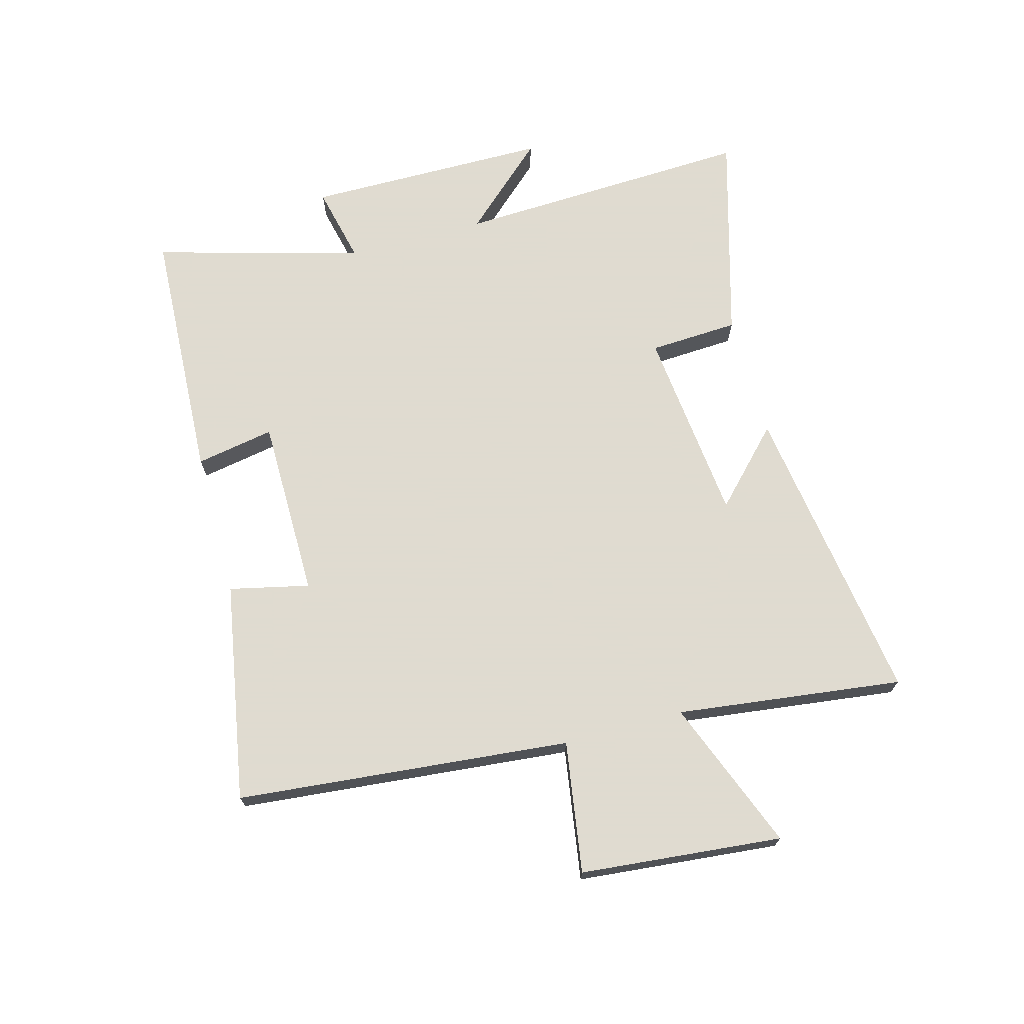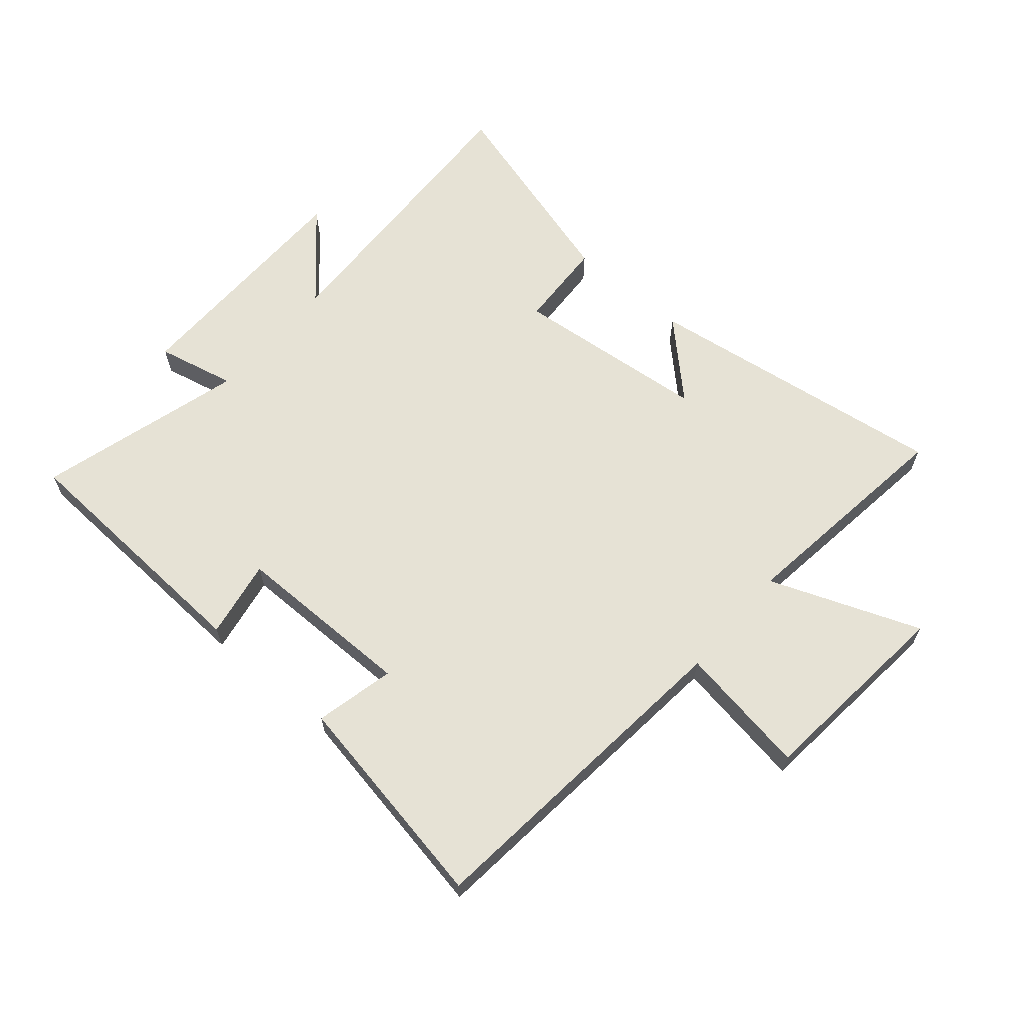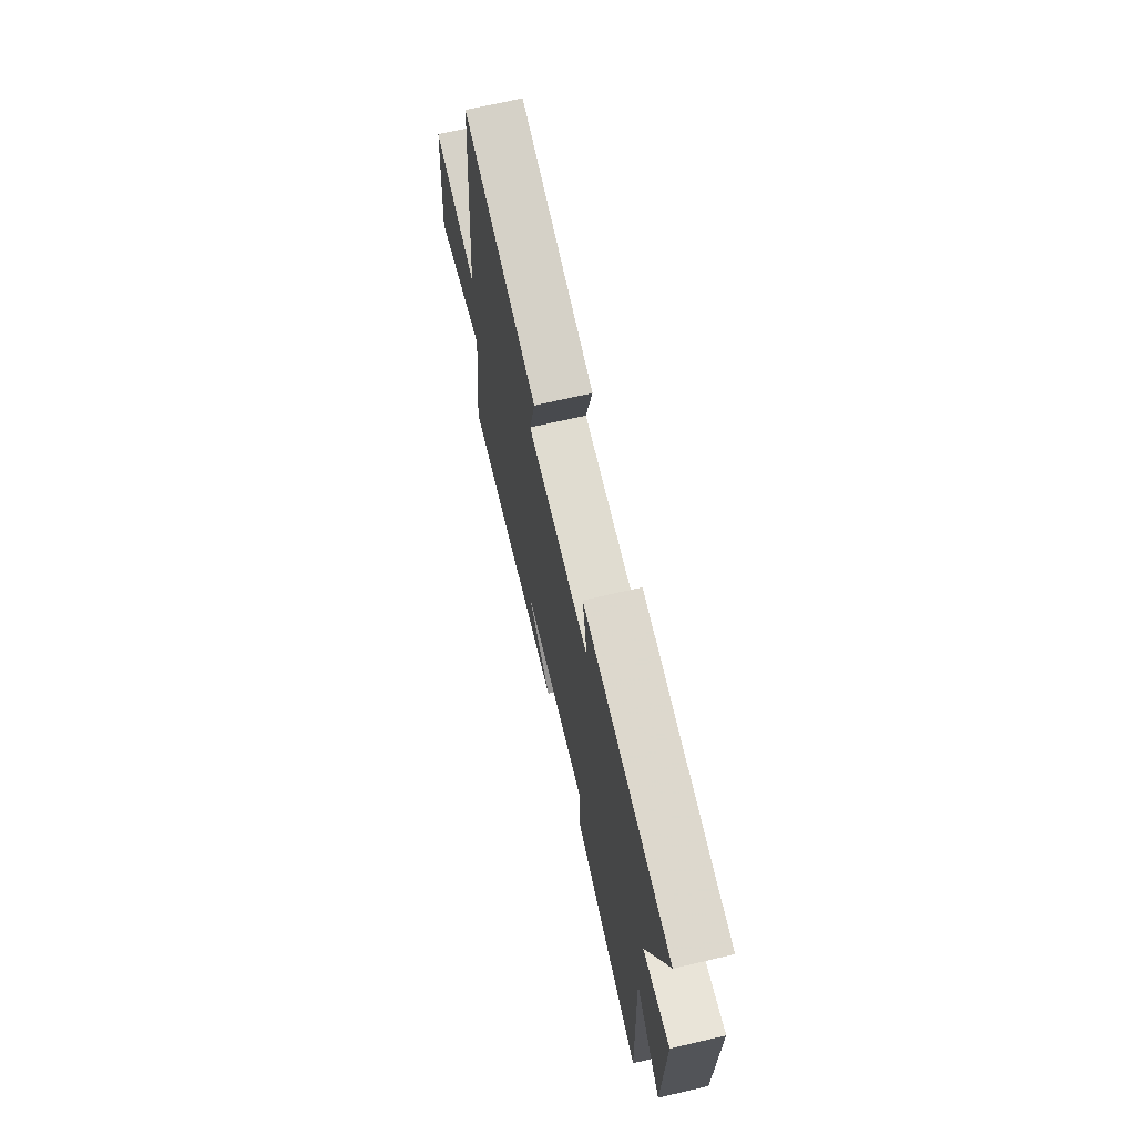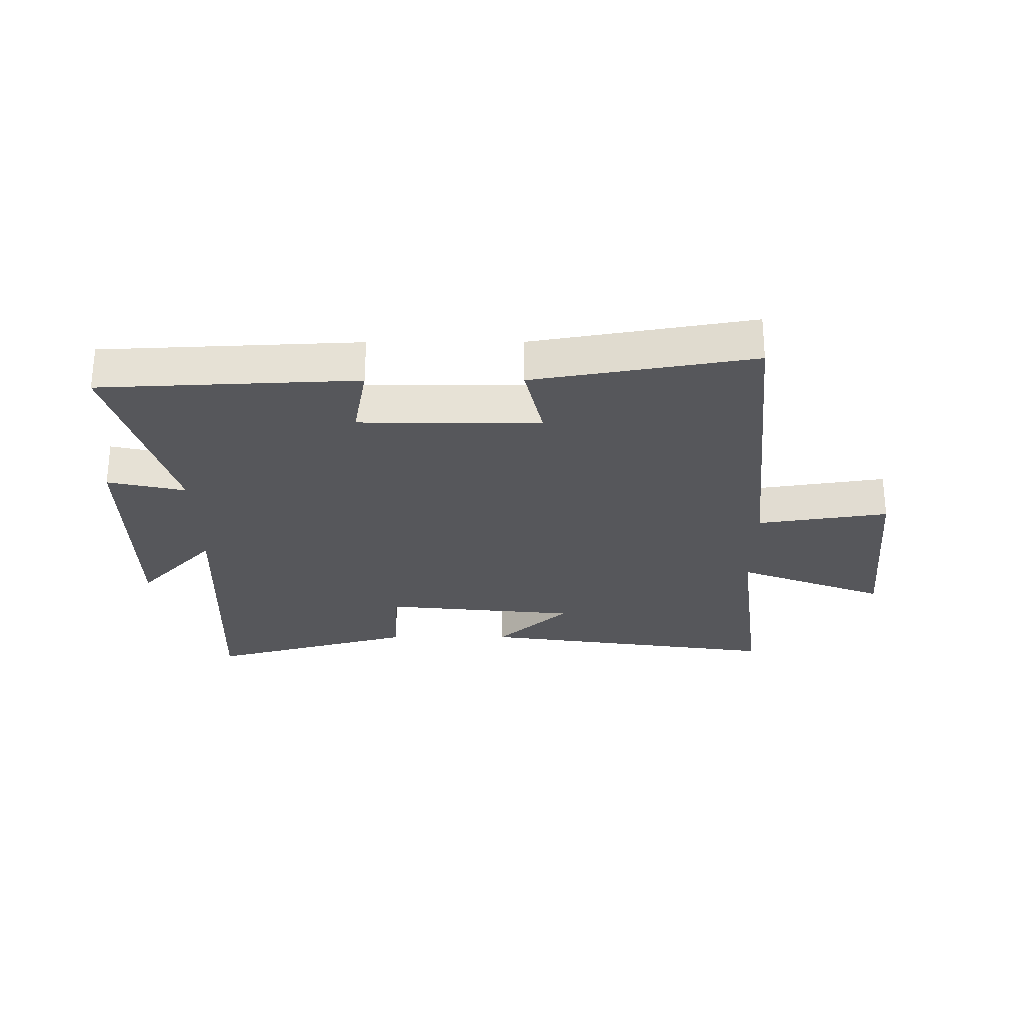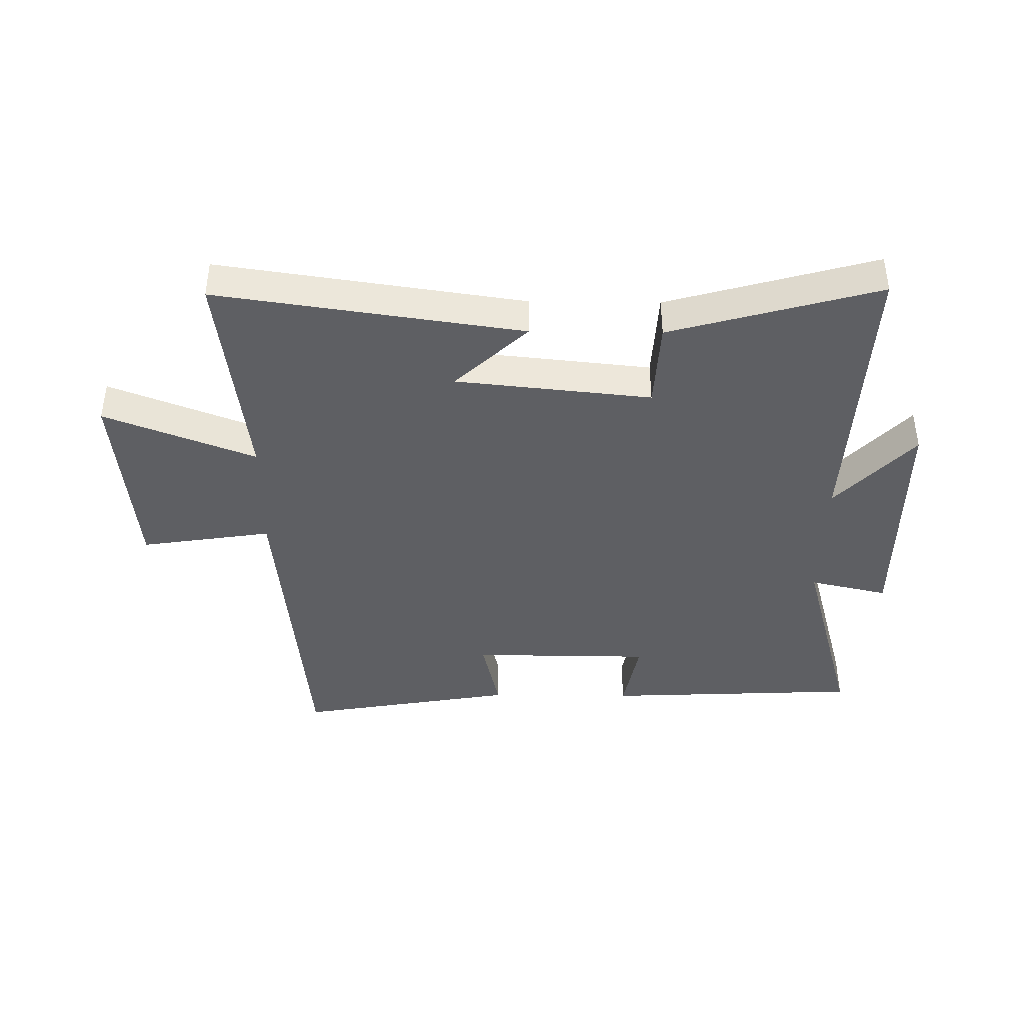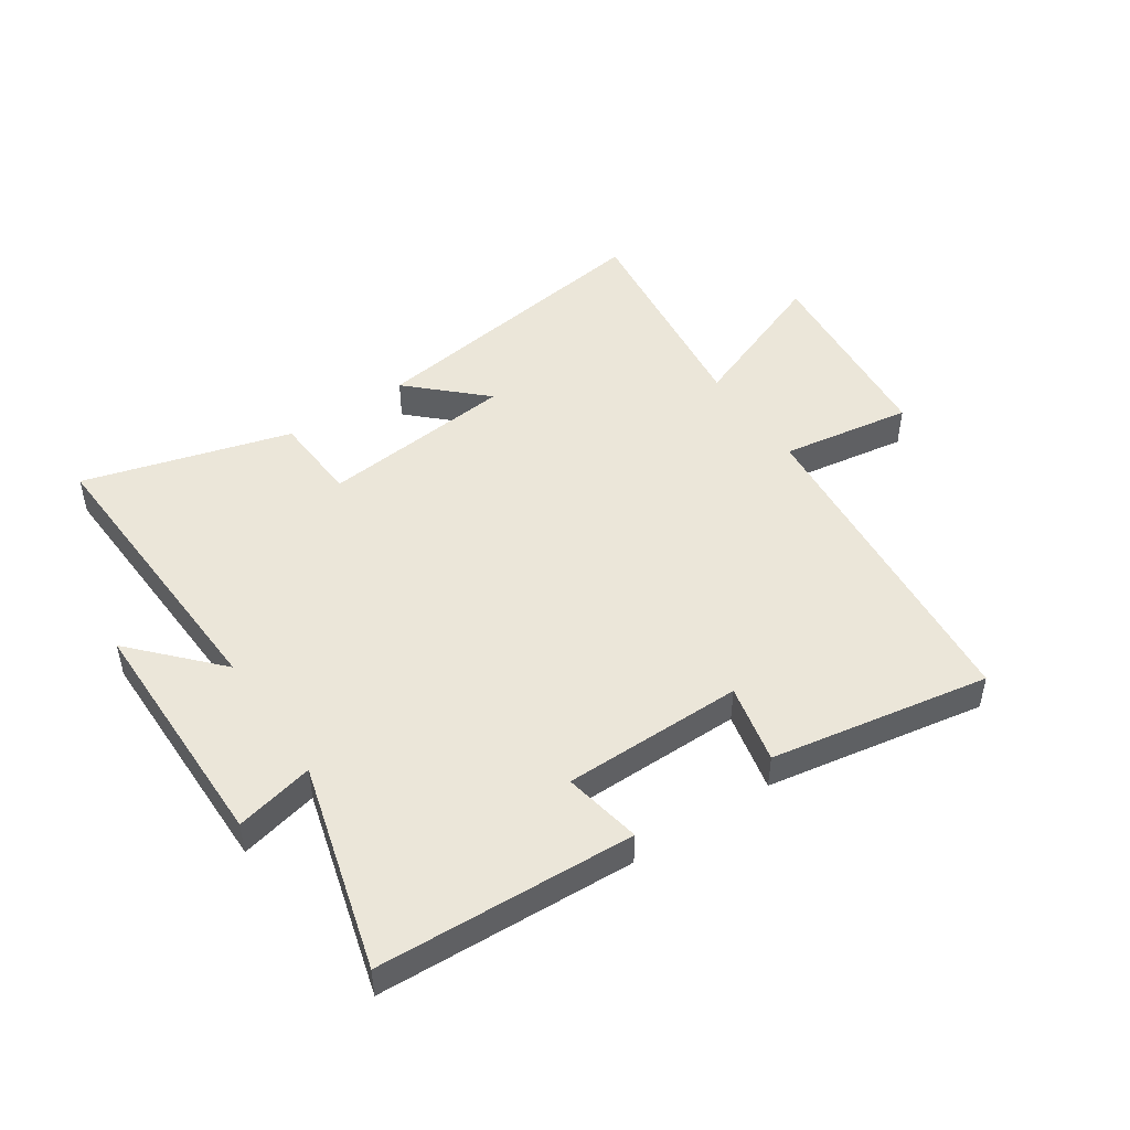
<metadata>
{"format":"obj","ext":"obj","renderer":"f3d","projection":"perspective","resolution":1024,"background":"white","views":[{"elev":70.2,"azim":74.8,"up":"+Y"},{"elev":63.9,"azim":40.8,"up":"+Y"},{"elev":69.9,"azim":-103.1,"up":"+Z"},{"elev":-27.1,"azim":0.2,"up":"+Y"},{"elev":-40.7,"azim":179.3,"up":"+Y"},{"elev":48.0,"azim":-34.0,"up":"+Y"}]}
</metadata>
<code>
v -0.596 0.07 0.48
v -0.167 0.07 0.5
v -0.191 0.07 0.369
v 0.111 0.07 0.367
v 0.081 0.07 0.5
v 0.447 0.07 0.564
v 0.5 0.07 0.007
v 0.719 0.07 0.041
v 0.751 0.07 -0.295
v 0.5 0.07 -0.197
v 0.547 0.07 -0.574
v 0.039 0.07 -0.5
v 0.159 0.07 -0.385
v -0.167 0.07 -0.351
v -0.175 0.07 -0.5
v -0.522 0.07 -0.598
v -0.5 0.07 -0.101
v -0.629 0.07 -0.241
v -0.631 0.07 0.165
v -0.5 0.07 0.135
v -0.596 0 0.48
v -0.167 0 0.5
v -0.191 0 0.369
v 0.111 0 0.367
v 0.081 0 0.5
v 0.447 0 0.564
v 0.5 0 0.007
v 0.719 0 0.041
v 0.751 0 -0.295
v 0.5 0 -0.197
v 0.547 0 -0.574
v 0.039 0 -0.5
v 0.159 0 -0.385
v -0.167 0 -0.351
v -0.175 0 -0.5
v -0.522 0 -0.598
v -0.5 0 -0.101
v -0.629 0 -0.241
v -0.631 0 0.165
v -0.5 0 0.135
f 17 18 19 20
f 14 15 16 17
f 13 14 17 20
f 10 11 12 13
f 10 13 20 1
f 7 8 9 10
f 4 5 6 7
f 3 4 7 10
f 1 2 3
f 1 3 10
f 40 39 38 37
f 37 36 35 34
f 40 37 34 33
f 33 32 31 30
f 21 40 33 30
f 30 29 28 27
f 27 26 25 24
f 30 27 24 23
f 23 22 21
f 30 23 21
f 1 21 22 2
f 2 22 23 3
f 3 23 24 4
f 4 24 25 5
f 5 25 26 6
f 6 26 27 7
f 7 27 28 8
f 8 28 29 9
f 9 29 30 10
f 10 30 31 11
f 11 31 32 12
f 12 32 33 13
f 13 33 34 14
f 14 34 35 15
f 15 35 36 16
f 16 36 37 17
f 17 37 38 18
f 18 38 39 19
f 19 39 40 20
f 20 40 21 1

</code>
